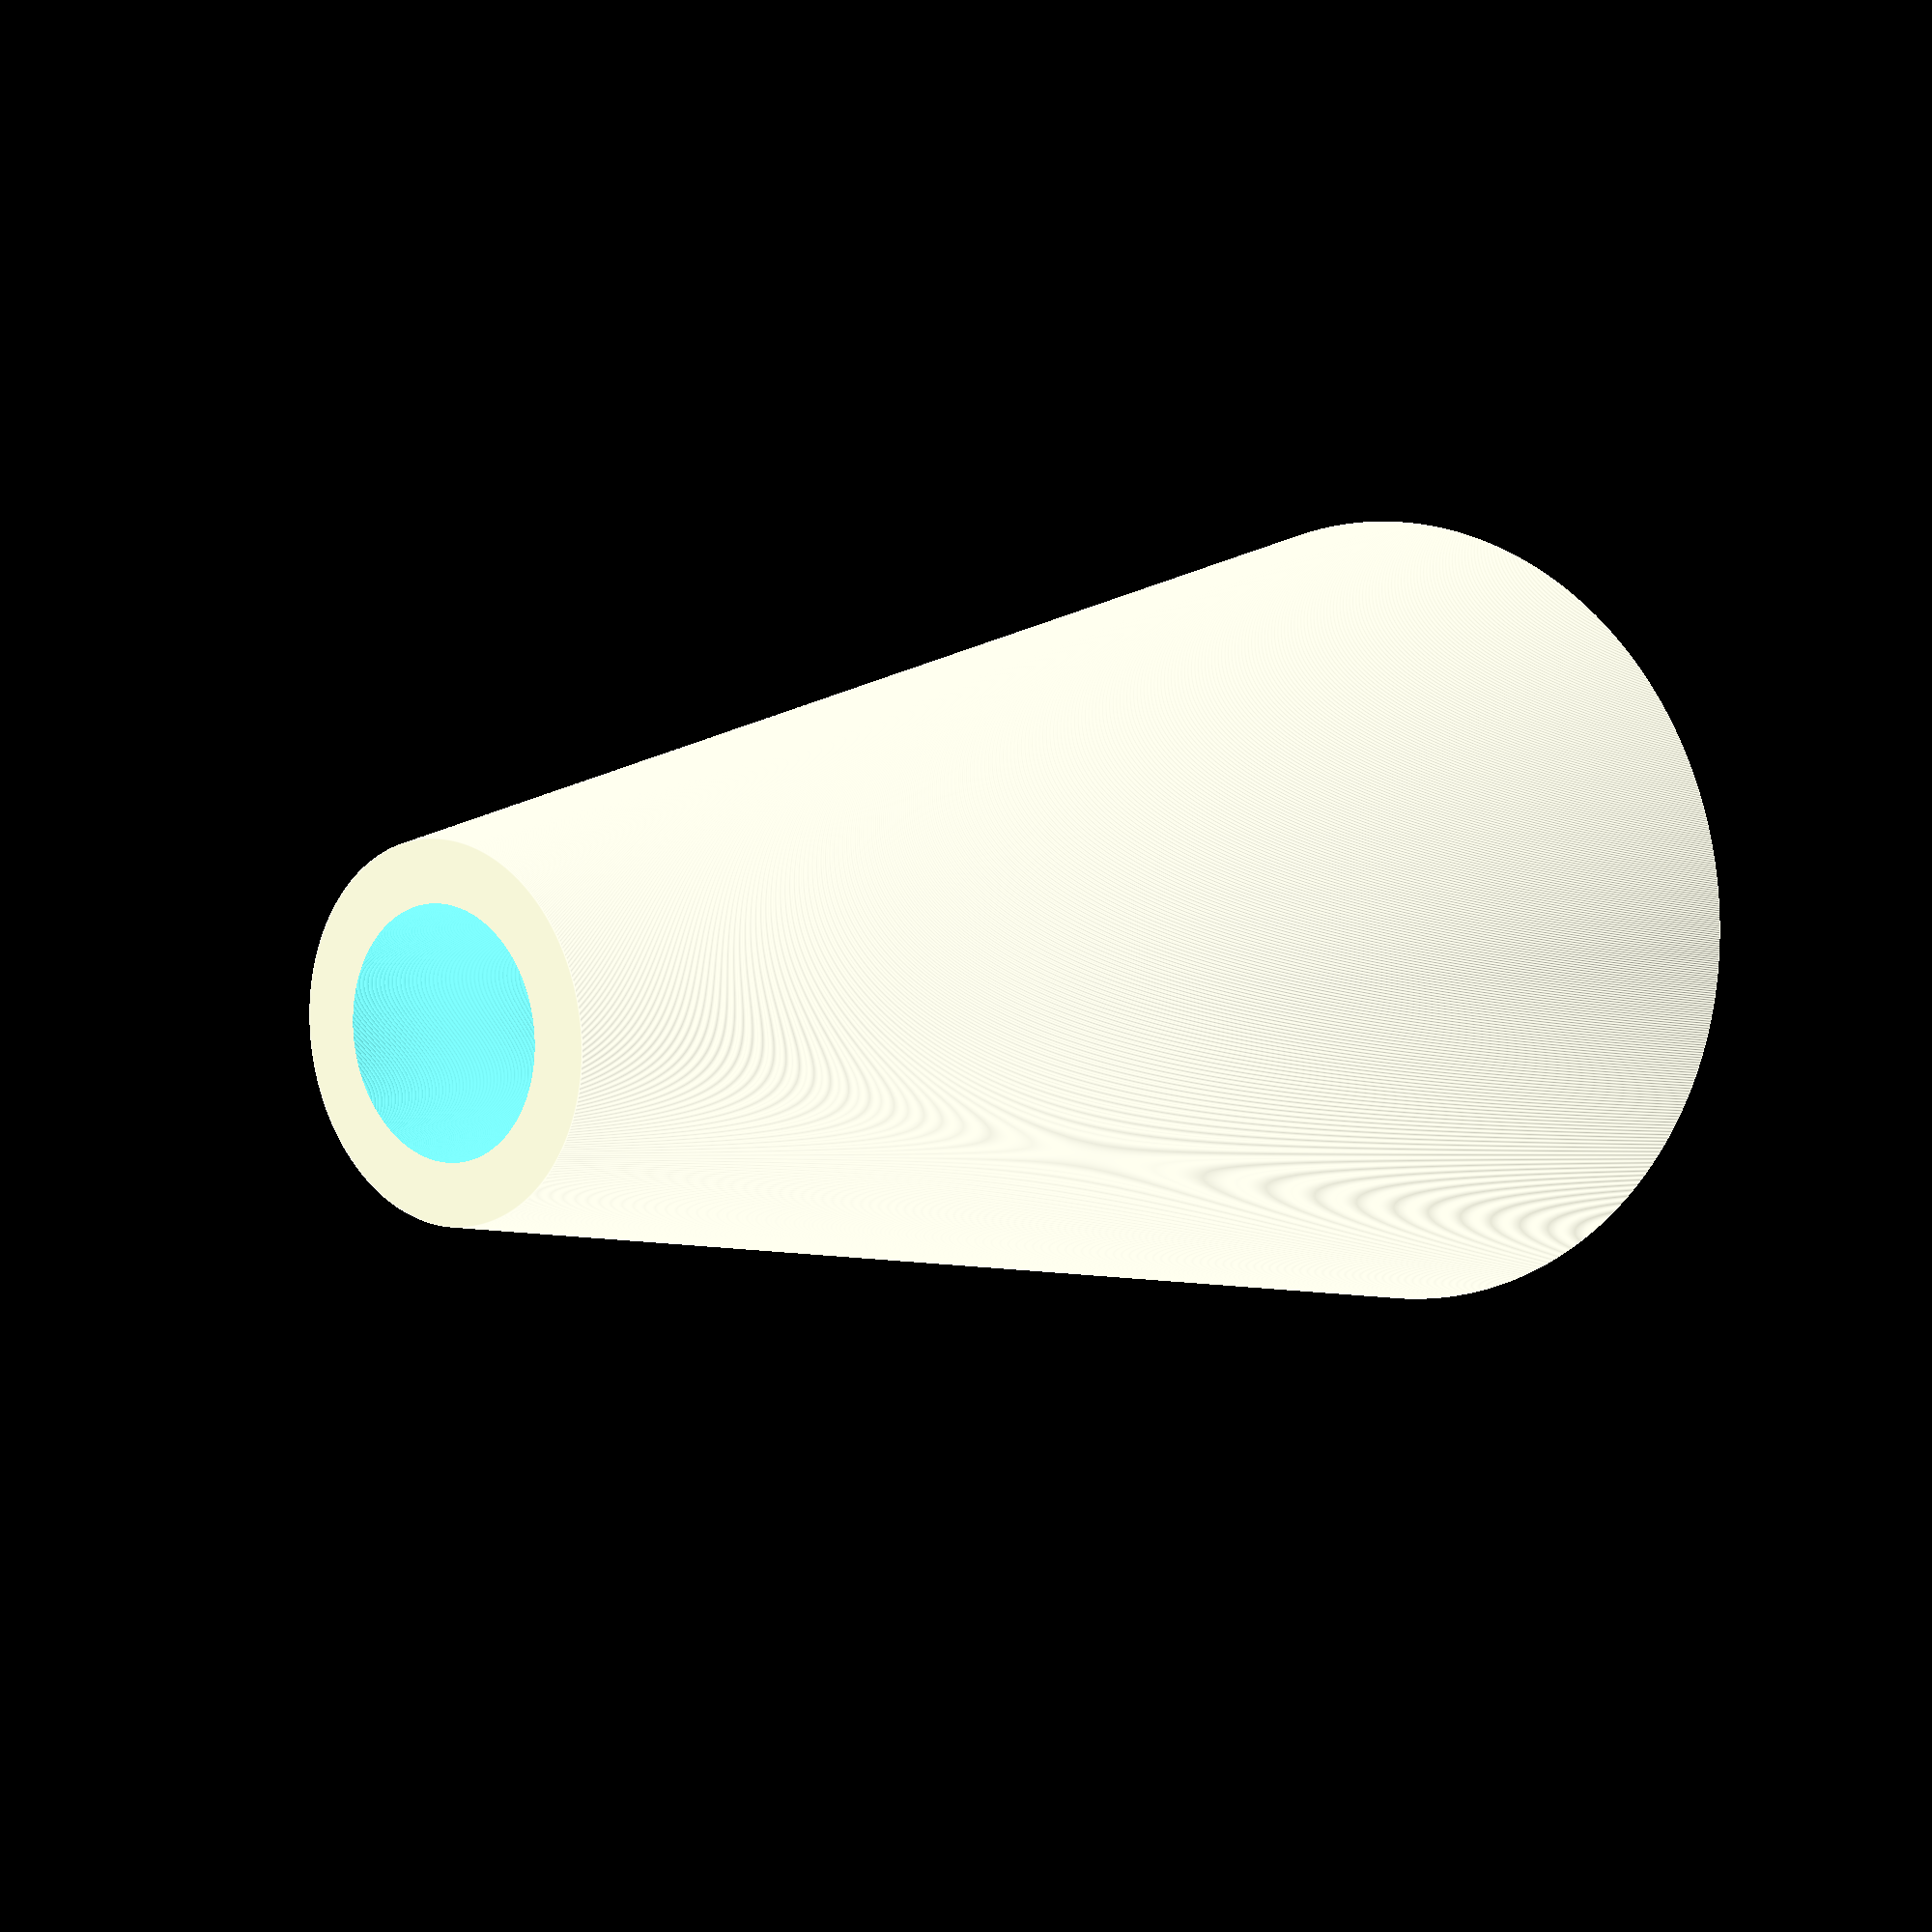
<openscad>
// Copyright (c) 2021, Simon Liebing <gnibeil@liebing.cc>
// All rights reserved.

// This source code is licensed under the BSD-style license found in the
// LICENSE file in the root directory of this source tree. 
// clip to knot on the end of a window cover string to easialy open and close the window cover
// final stl files and pictures can be found on thingiverse: https://www.thingiverse.com/thing:4754328
module knob_for_window_cover()
{   rotate(180,[1,0,0])
 difference(){   
  cylinder(25,r1=3,r2=7.5,$fn=1500);
   translate([0,0,-0.1]){
   cylinder(5.2,r=2,$fn=1500);
    }
   translate([0,0,4.9]){
    cylinder(20.2,r1=2,r2=6.5,$fn=1500);
   }   
   }
 }
 knob_for_window_cover();
 

</openscad>
<views>
elev=173.8 azim=47.6 roll=140.0 proj=p view=edges
</views>
